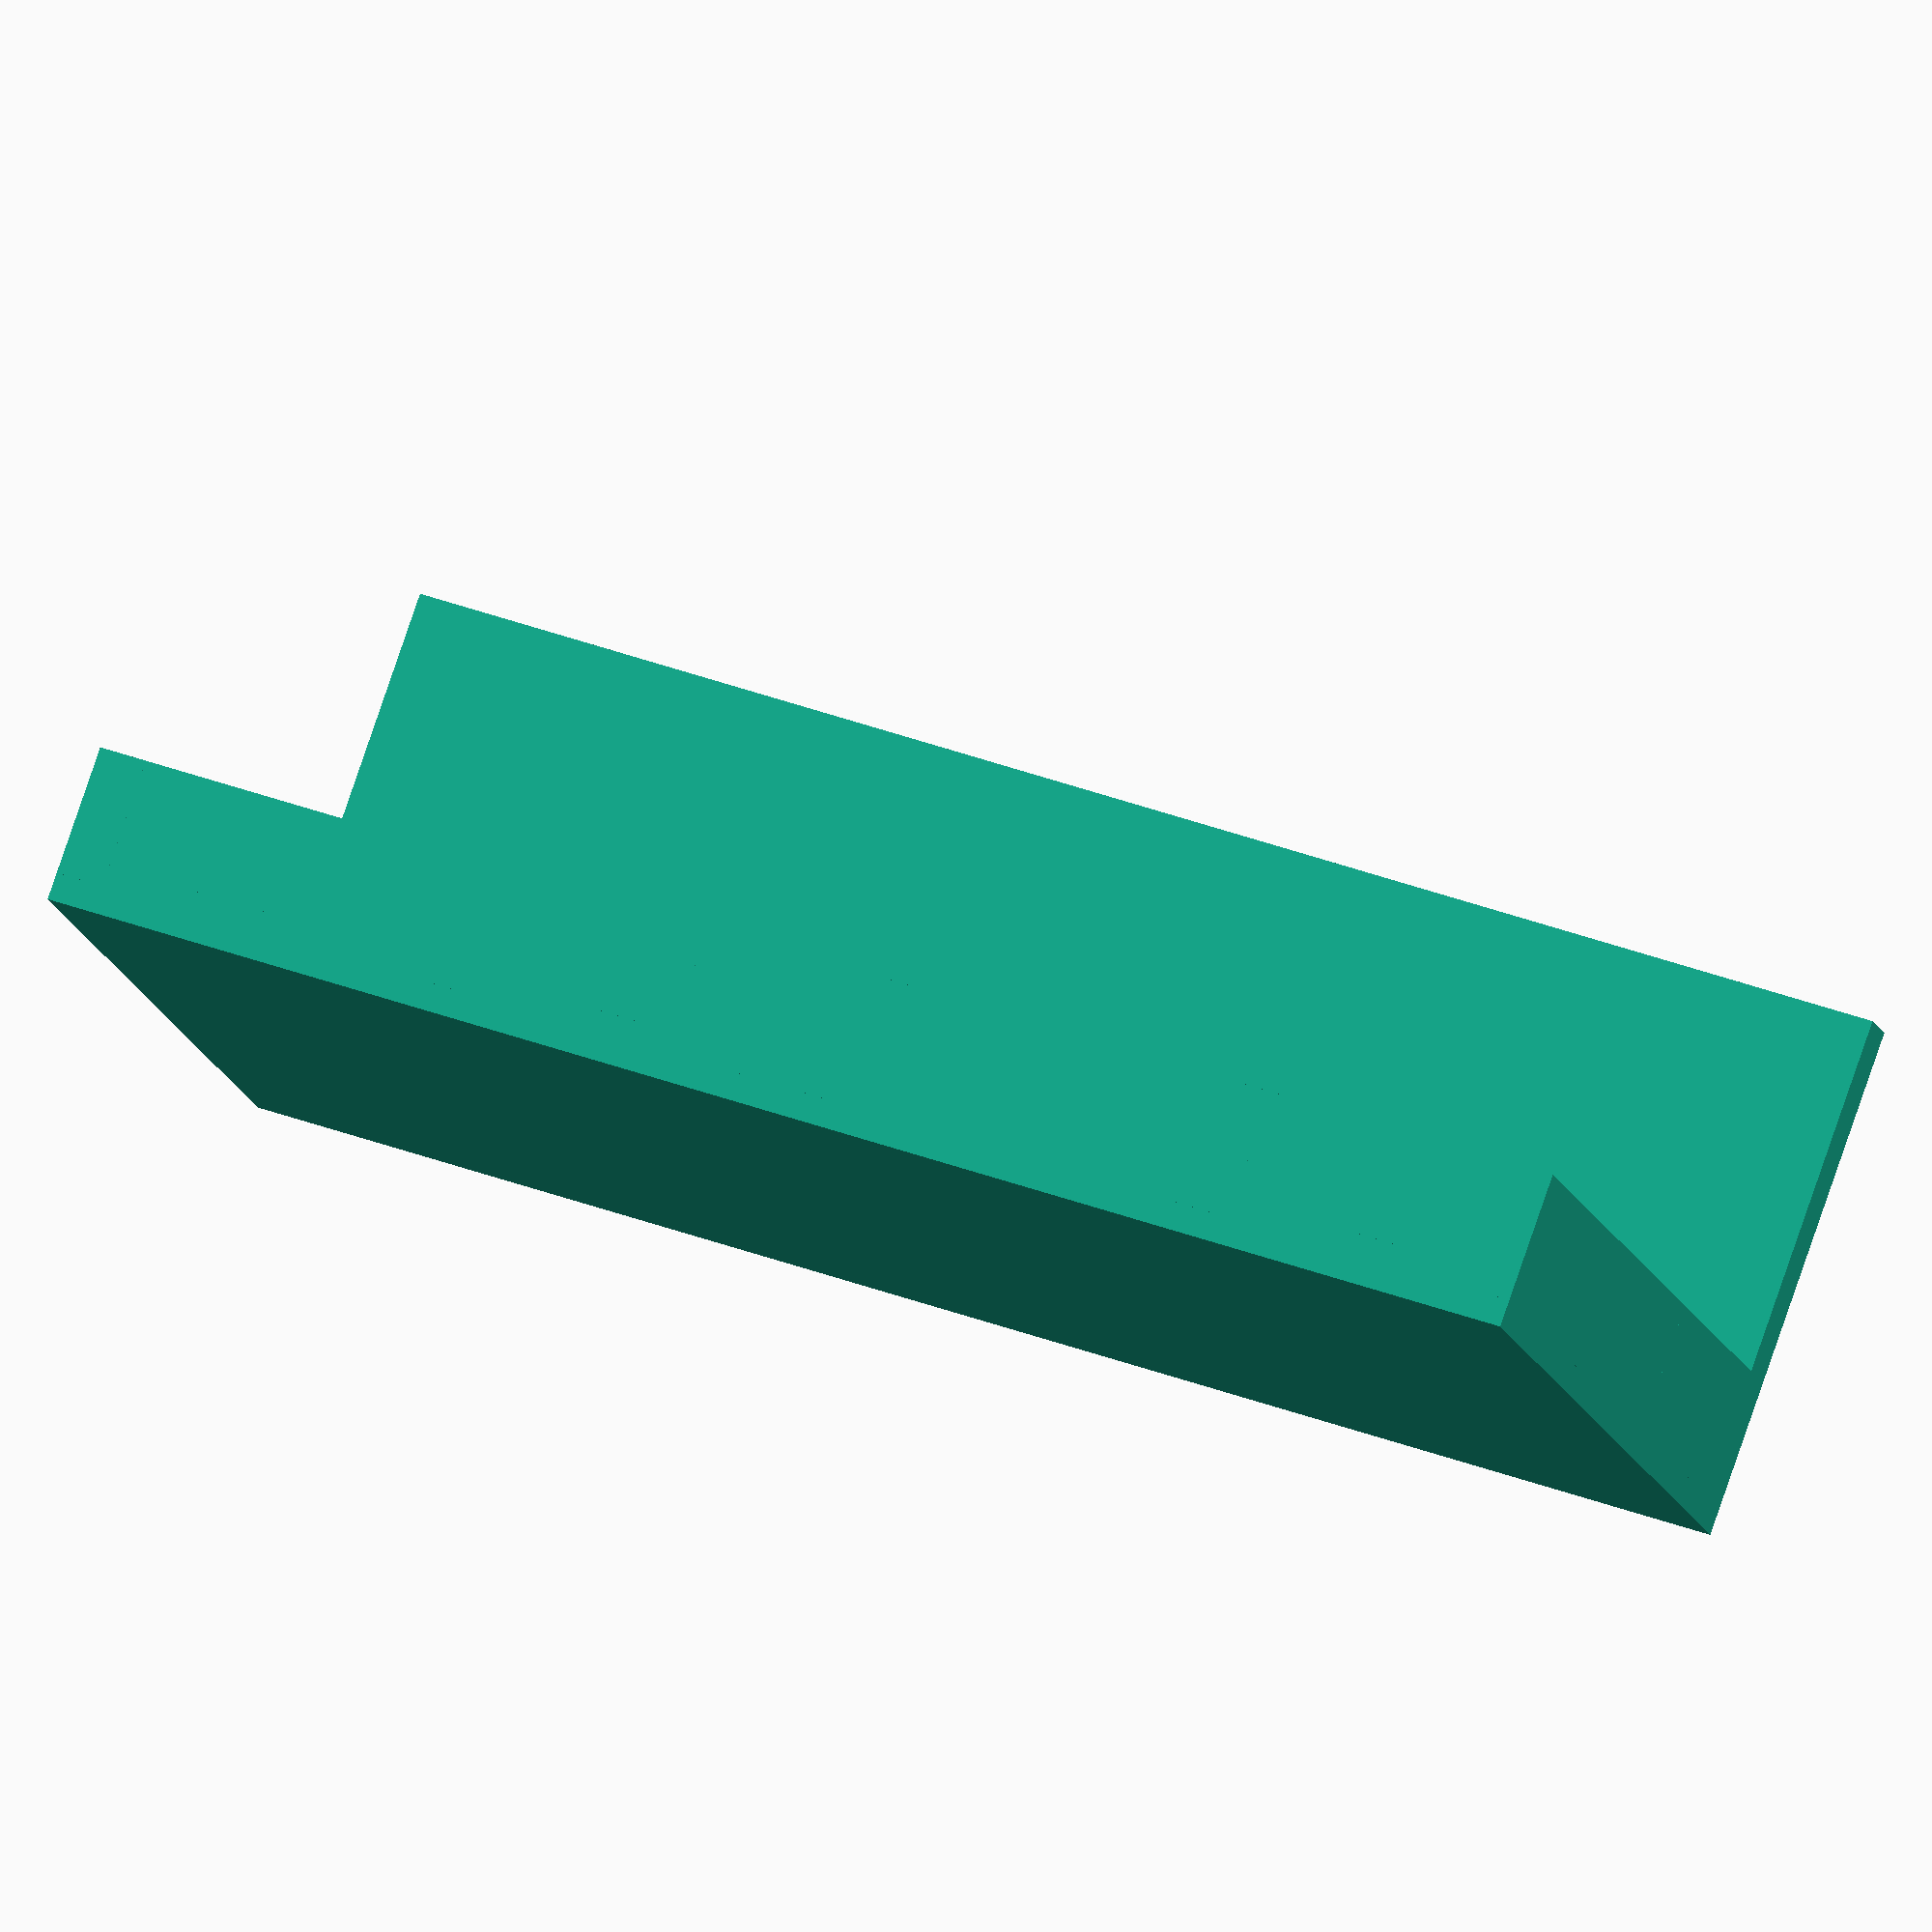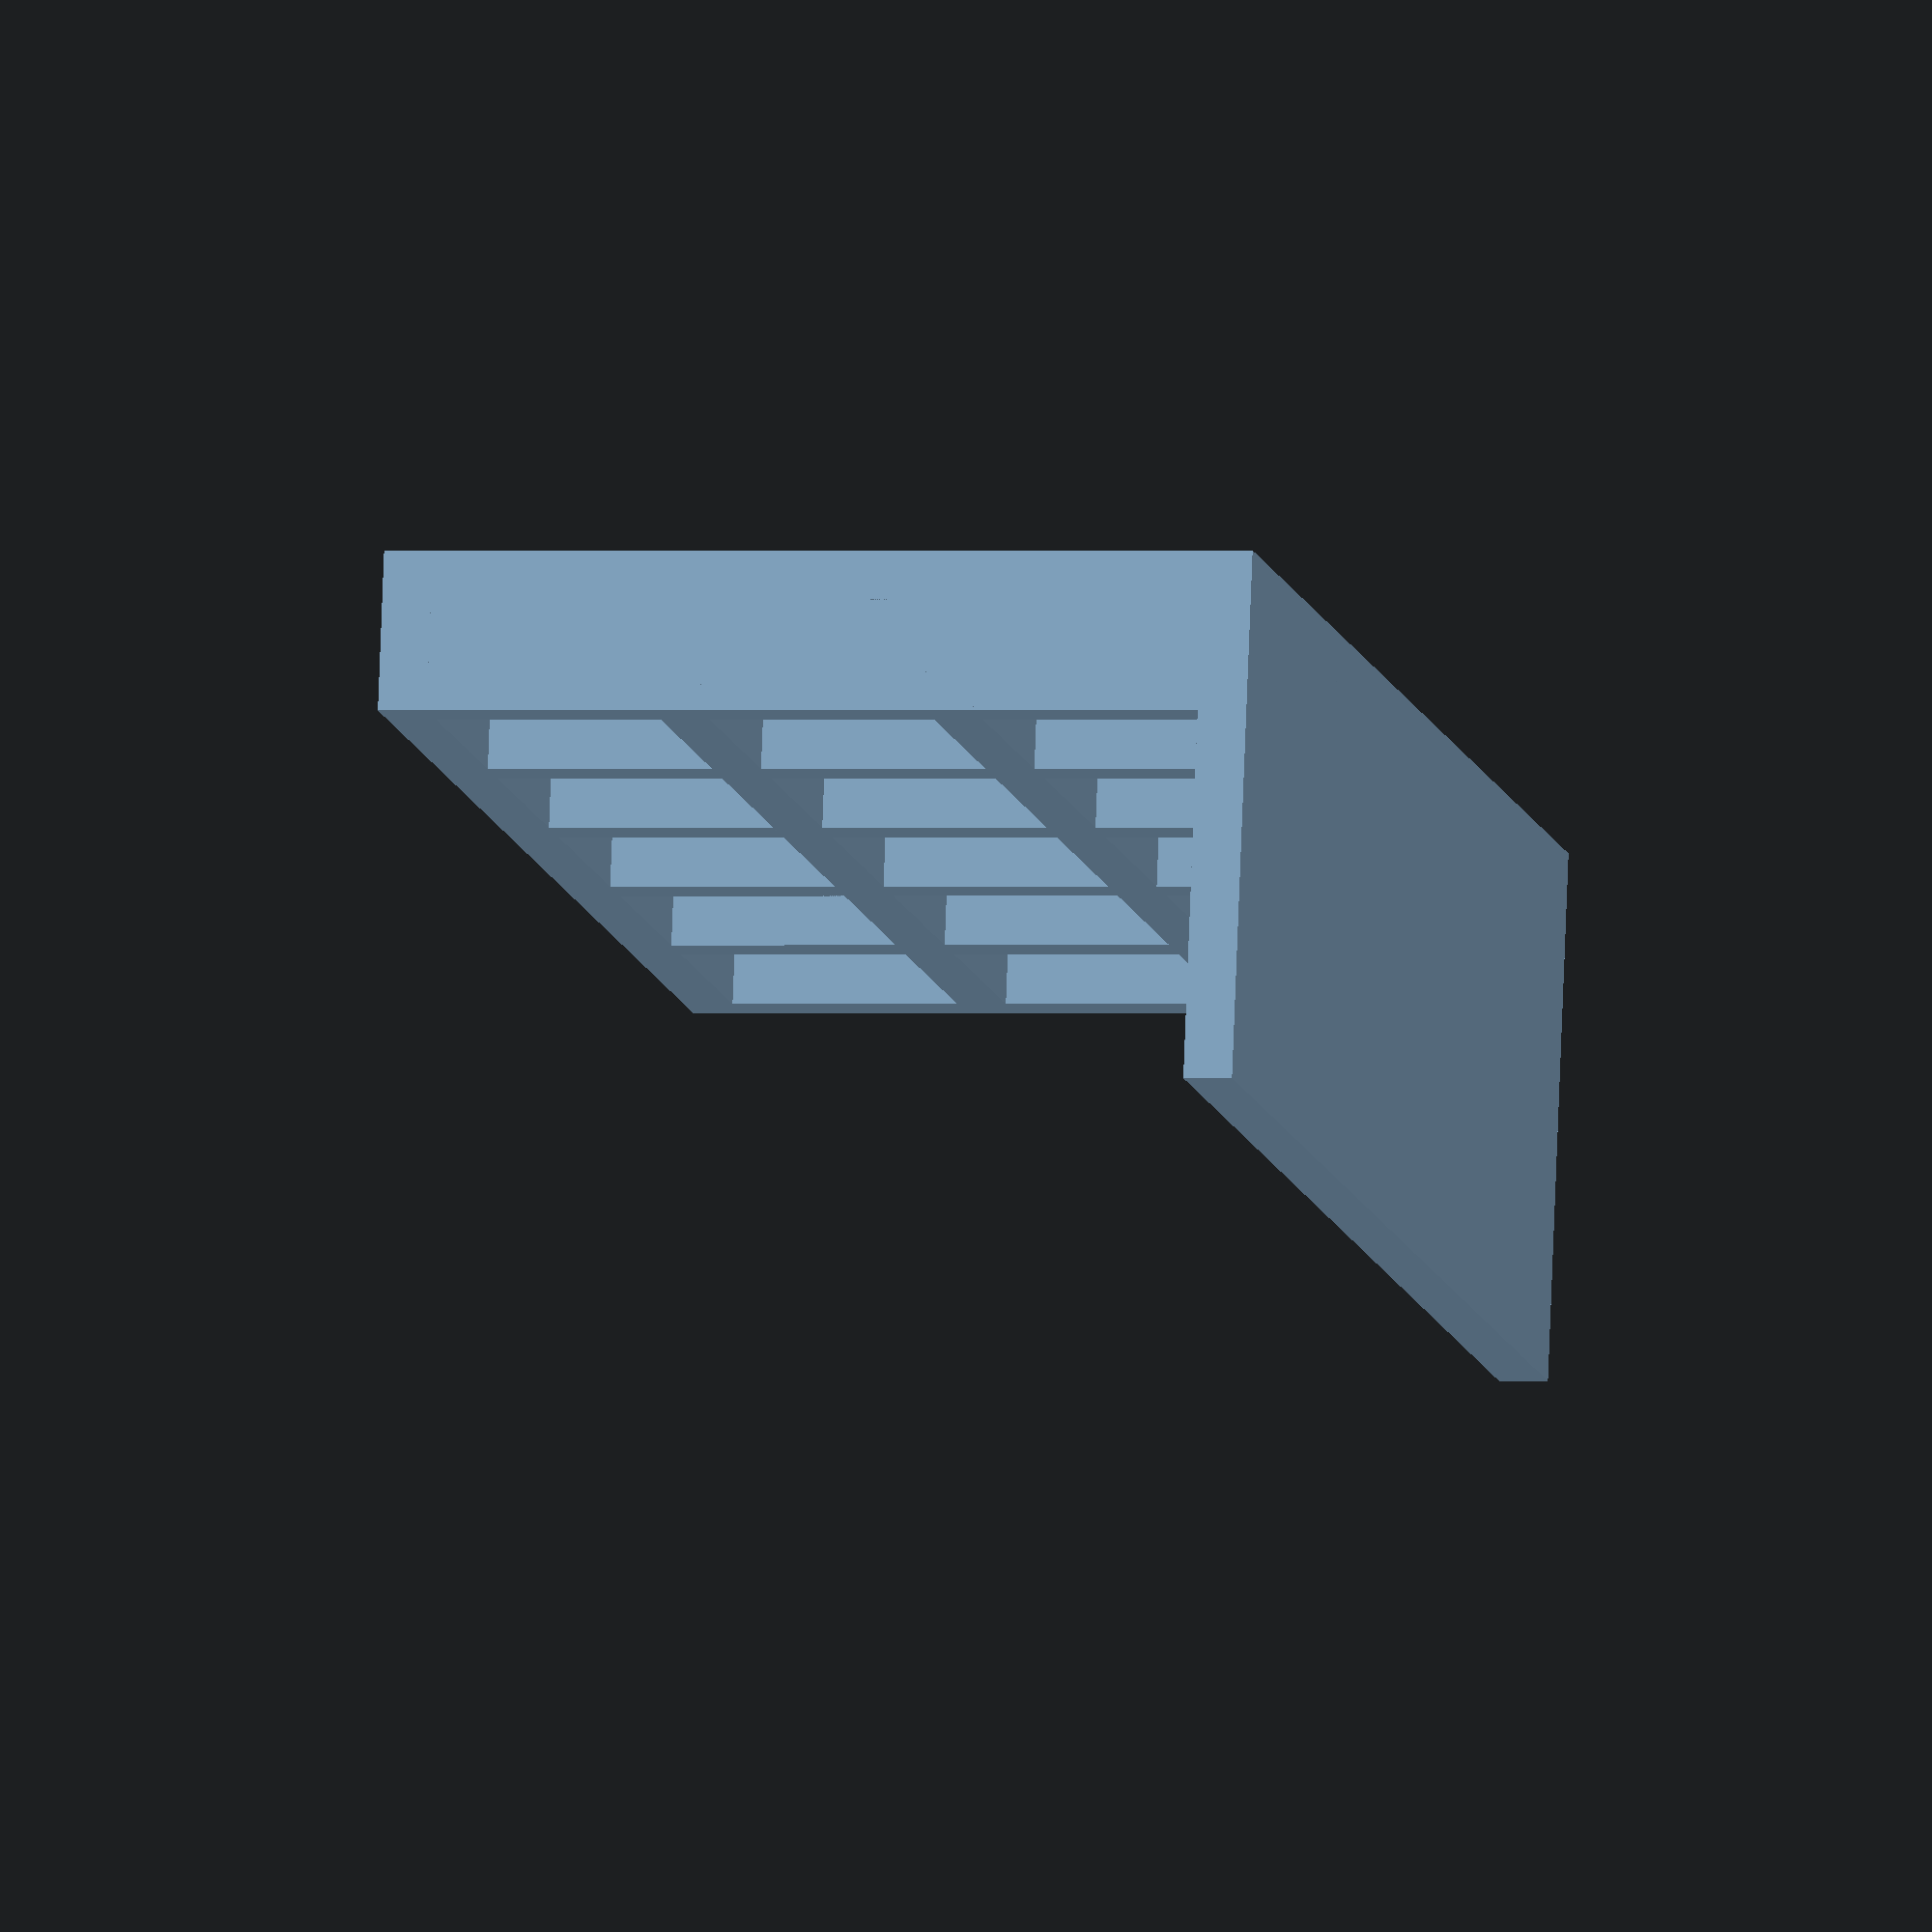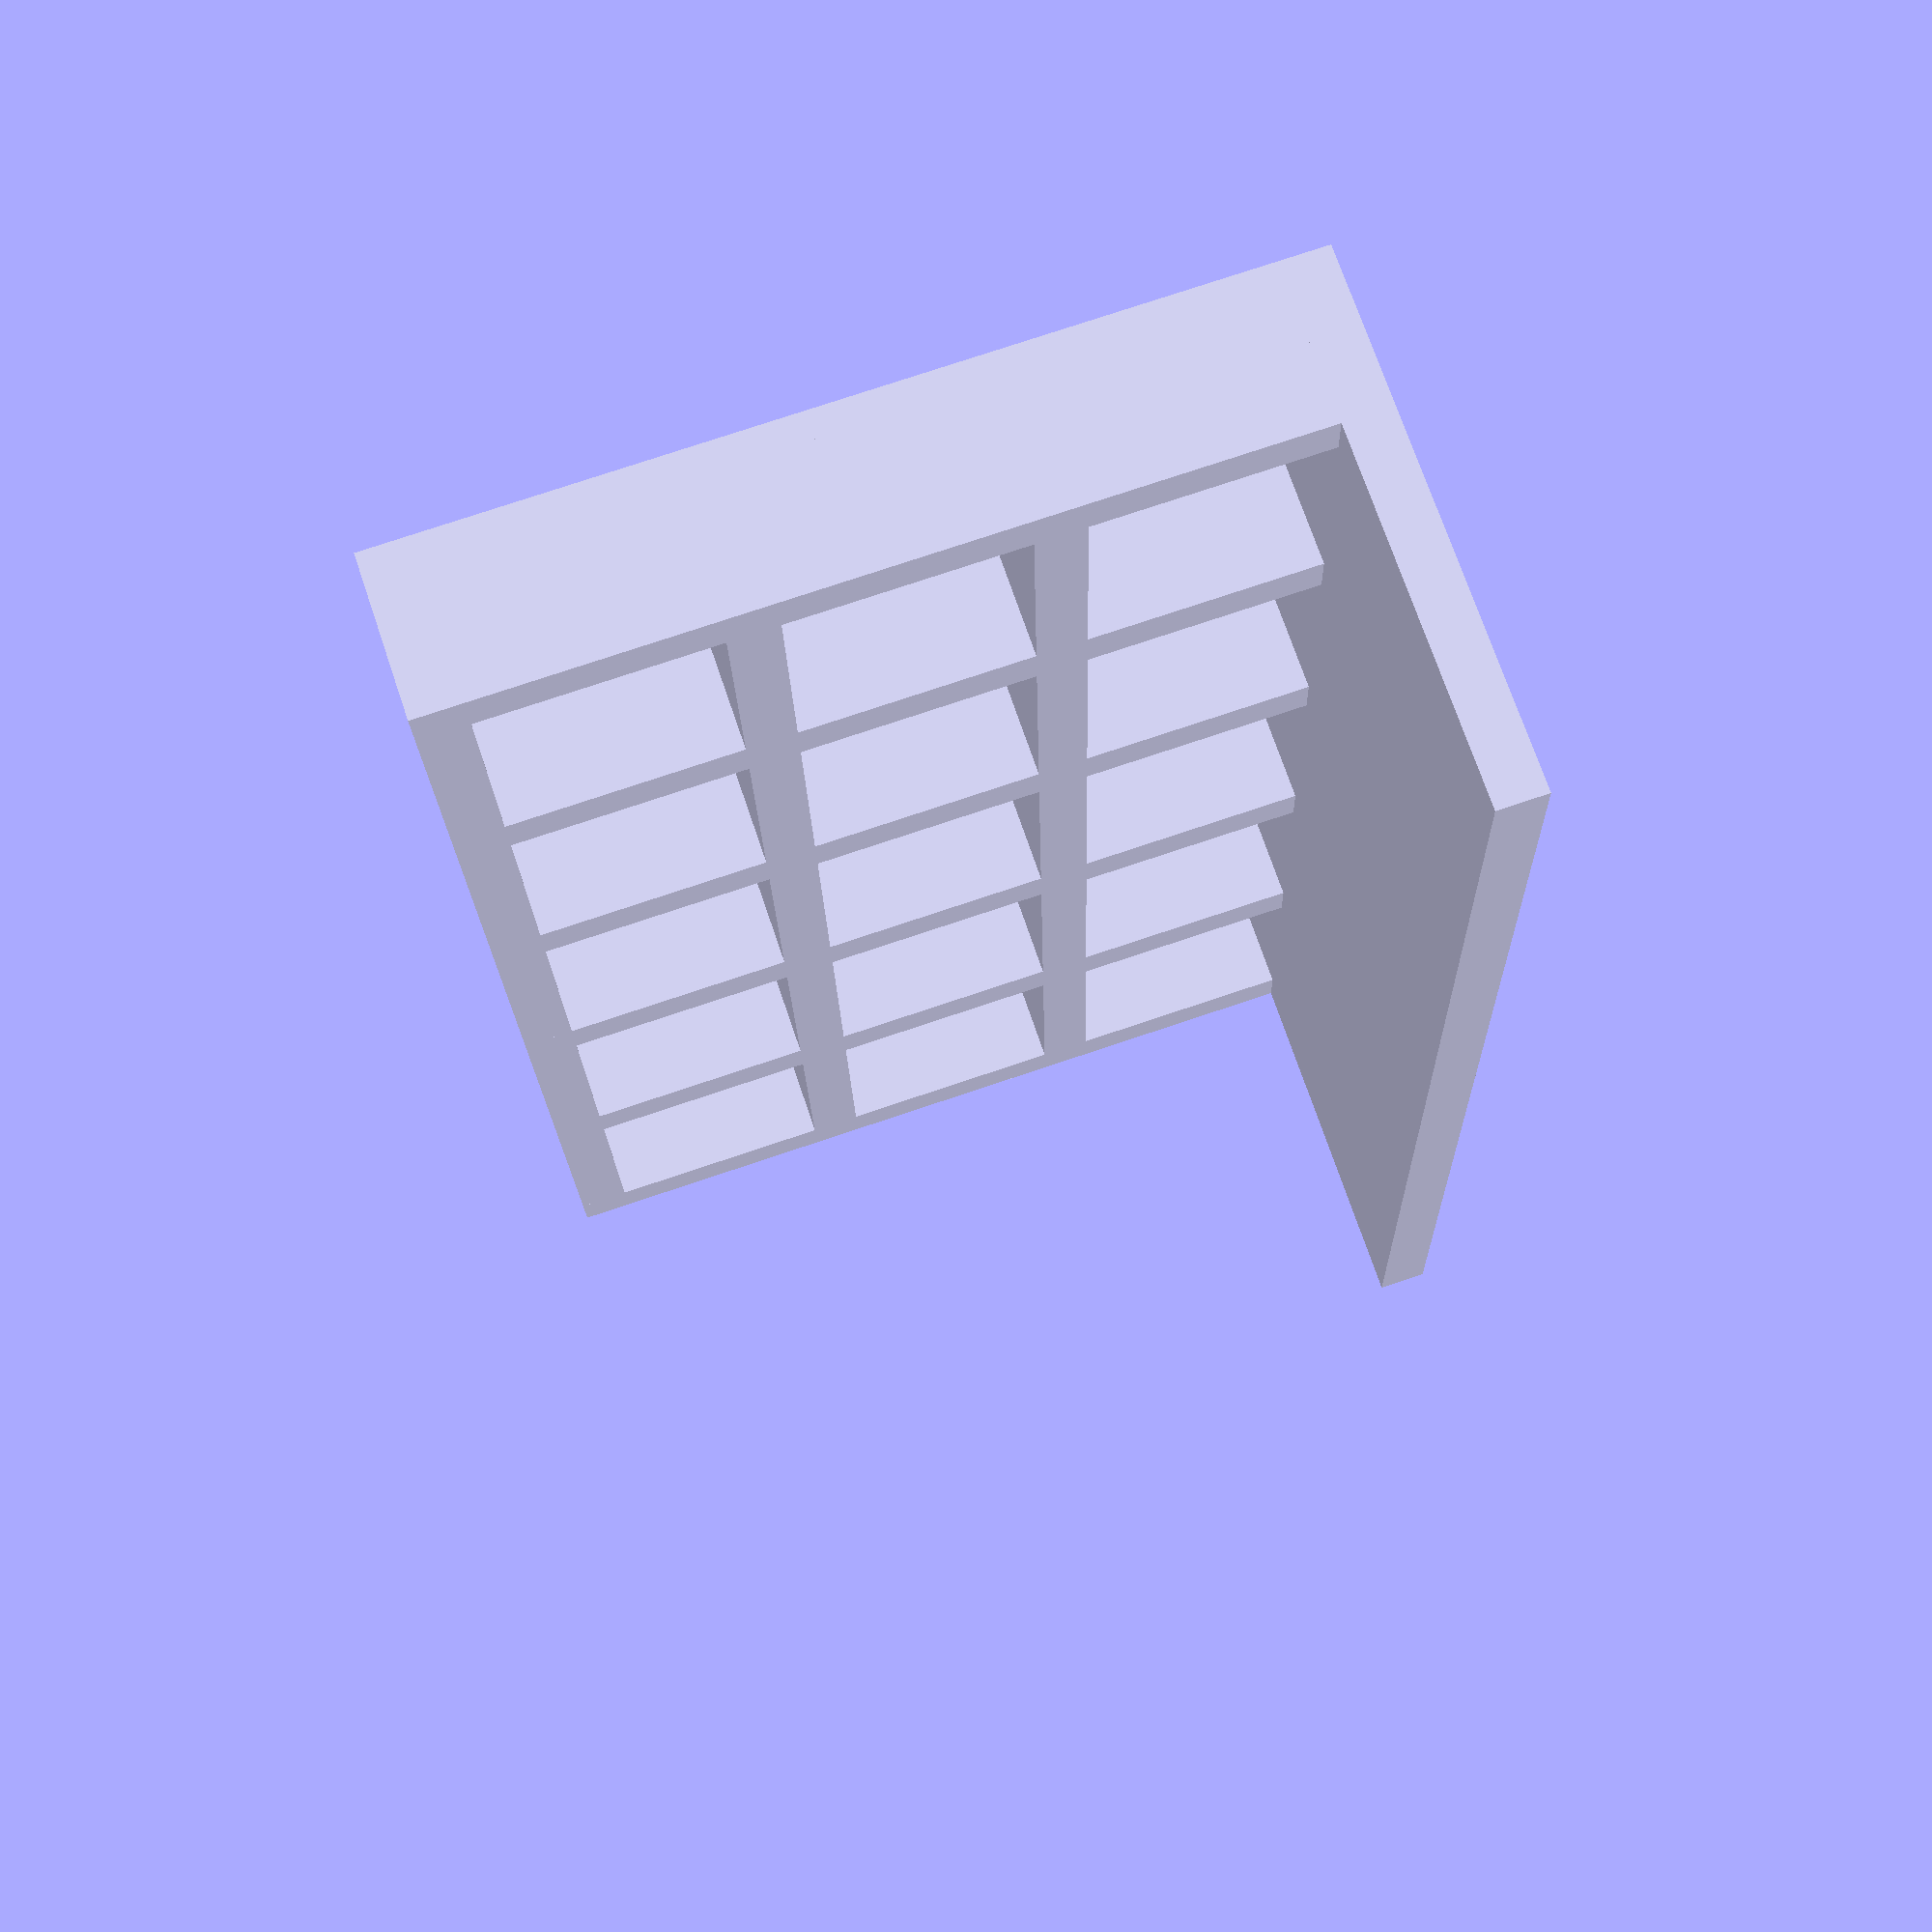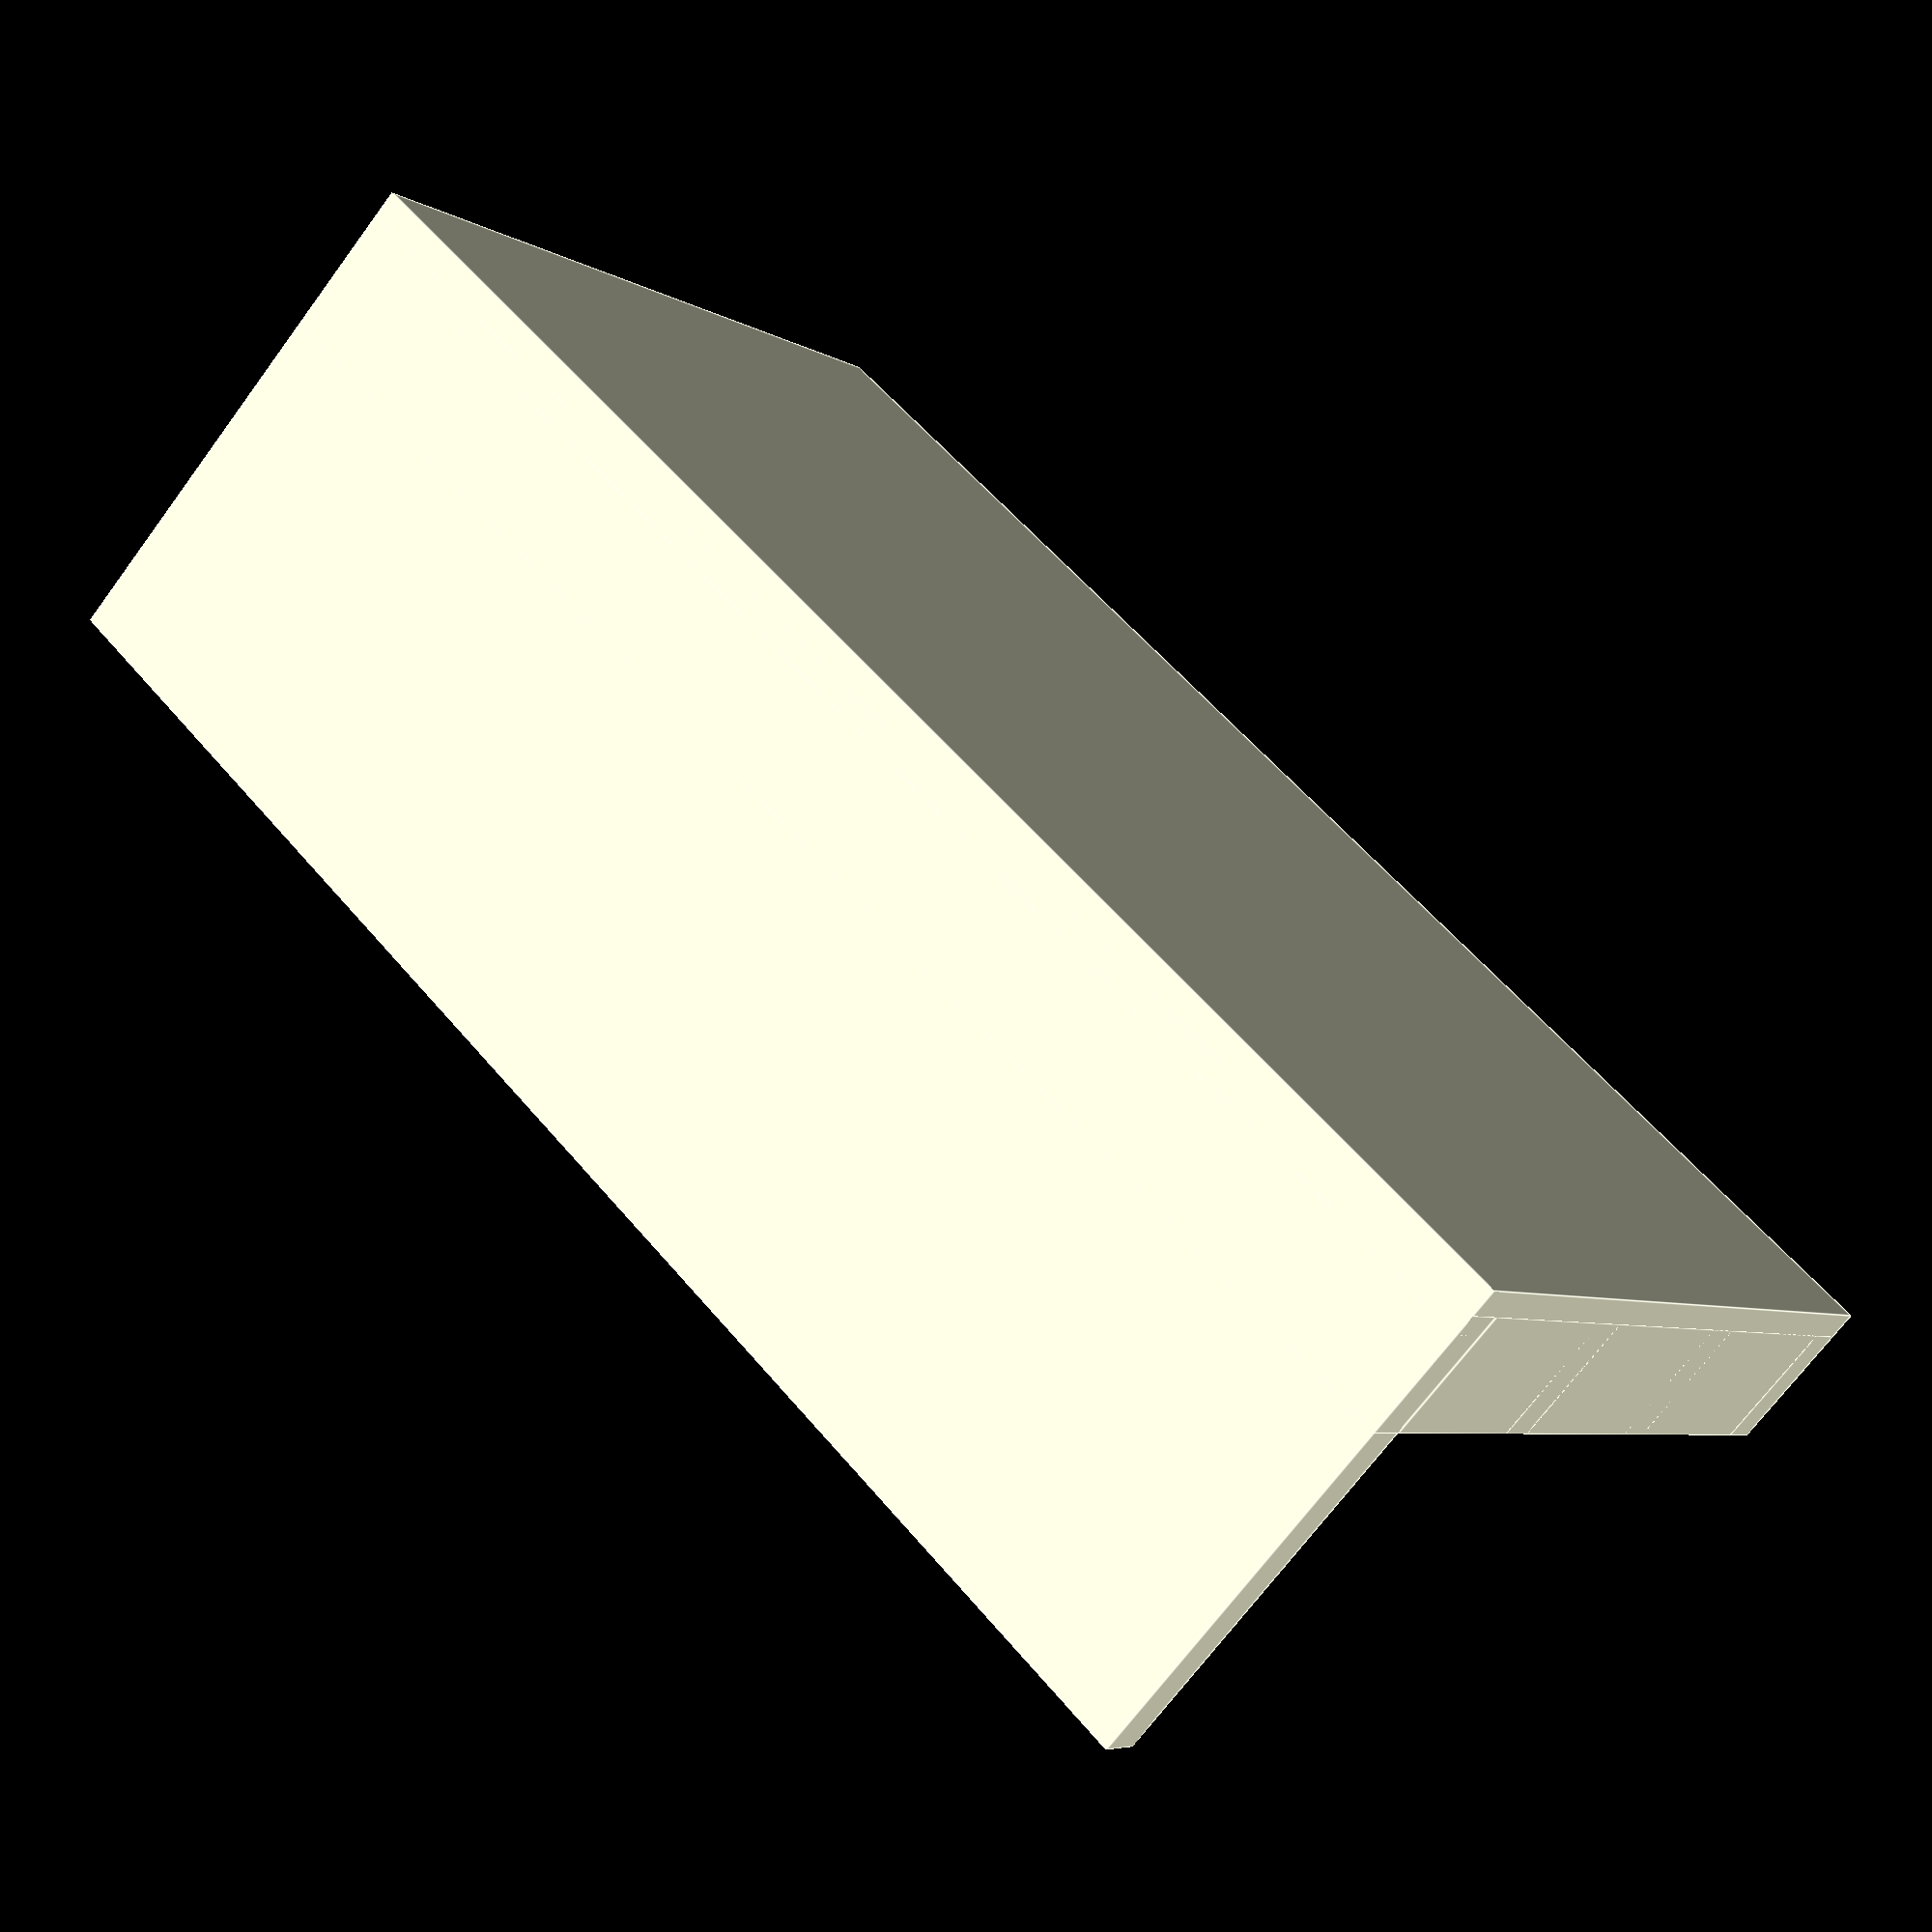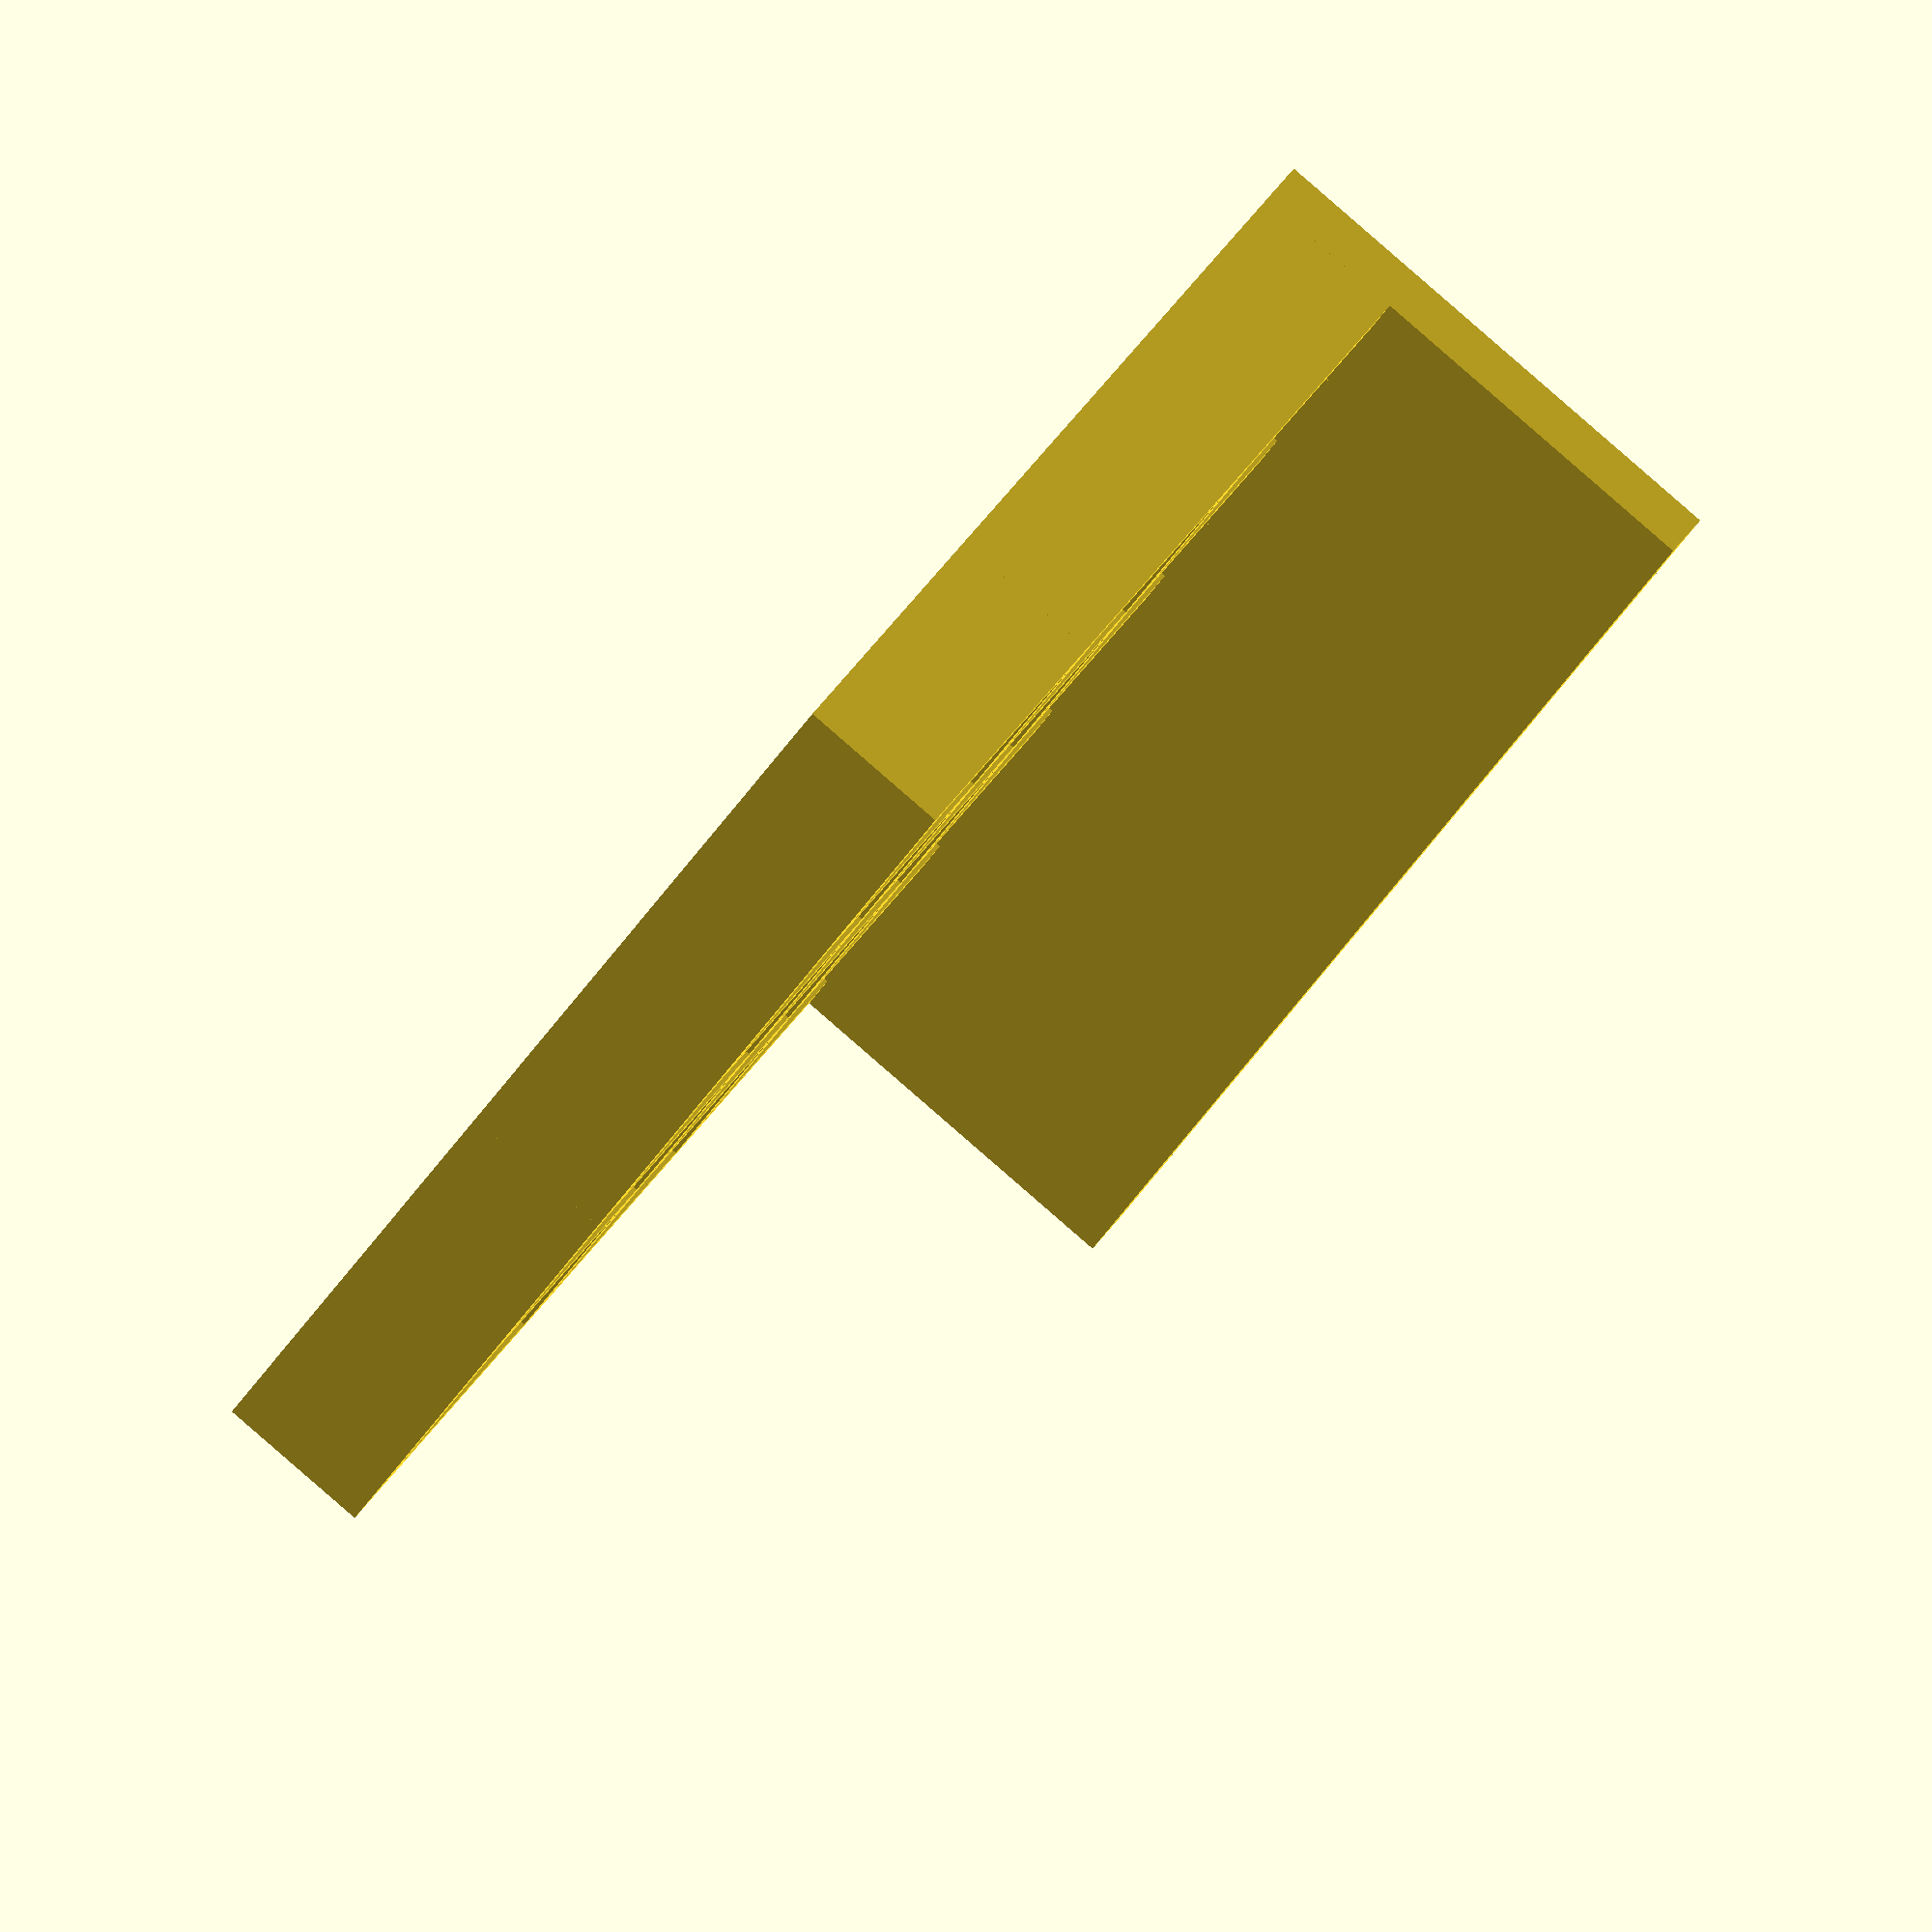
<openscad>
dikte =18.5;
lengte = 590;
hoogte = 330;
diepte = 200;
aantalSteunVerticaal = 5;
aantalSteunHorizontaal = 3;

diepteInfrezing = 8;
hoogteSteun = 50;

//explode();
rolluikkasten();
//horizontaalSteun();
//verticaalSteun();

module explode(){
    translate([0,hoogte*2,0]){
difference(){
  square ([lengte,hoogte],center = false);
projection(cut=true) rolluikkastenExplode();
}
translate([0, (-diepte) -50,0]){
 
projection(cut=true) onderplaat();

  
}
}
  
//horizontaal   
for ( i = [0 :hoogteSteun +20: hoogteSteun *aantalSteunHorizontaal ] )
{
    translate([0,-i,0]){
        projection (cut=true) horizontaalSteun();
}
}

//verticaal
for ( i = [0 :hoogte+50:  (hoogte +50)* aantalSteunVerticaal ] )
{
translate([hoogte + i, 100, 0]){
rotate([0,0,90]){
projection (cut= true) verticaalSteun();
}
}
}
}
 module rolluikkasten(){
        
// difference(){
cube([lengte,hoogte,dikte], center=false);
translate([0,0,dikte]){
cube([lengte,dikte,diepte-dikte], center=false);
}

for ( i = [0 :  (lengte-dikte)/aantalSteunVerticaal: lengte] )
{
    translate([i,dikte,dikte-diepteInfrezing]){
cube([dikte,hoogte-dikte,hoogteSteun], center=false);
}
}
for ( i = [0 :  (hoogte-dikte)/aantalSteunHorizontaal: hoogte] )
{

 translate([0,i,dikte-diepteInfrezing]){
cube([lengte,dikte,hoogteSteun], center=false);
}
}

{   
//}
}
}

module rolluikkastenExplode(){

 difference(){
cube([lengte,hoogte,dikte], center=false);
translate([0,0,dikte]){
cube([lengte,dikte,diepte-dikte], center=false);
}

for ( i = [0 :  (lengte-dikte)/aantalSteunVerticaal: lengte] )
{
    translate([i,0,0]){
cube([dikte,hoogte,hoogteSteun], center=false);
}
}
for ( i = [0 :  (hoogte-dikte)/aantalSteunHorizontaal: hoogte] )
{

 translate([0,i,0]){
cube([lengte,dikte,hoogteSteun], center=false);
}
}

{   
}
}
}
module horizontaalSteun(){

   
 difference(){
        
 translate([0,0,0]){
cube([lengte,hoogteSteun,dikte], center=false);

} 

for ( i = [0 :  (lengte-dikte)/aantalSteunVerticaal: lengte] )
{
    translate([i,0,0]){
cube([dikte,hoogteSteun/2,hoogte-dikte,], center=false);

}

}
}
}

module verticaalSteun(){

   
 difference(){
translate([0,diepteInfrezing,0]){
cube([hoogteSteun,hoogte-diepteInfrezing,dikte], center=false);
}
for ( i = [0 :  (hoogte-dikte)/aantalSteunHorizontaal: hoogte] )
{

 translate([0,i,0]){
cube([hoogteSteun/2,dikte,dikte*2], center=false);
     
}
}


}
}

module onderplaat(){

   
 difference(){
        
 translate([0,0,0]){
cube([lengte,diepte,dikte], center=false);

} 

for ( i = [0 :  (lengte-dikte)/aantalSteunVerticaal: lengte] )
{
    translate([i,0,0]){
cube([dikte,hoogteSteun/2,hoogte-dikte], center=false);

}

}
}
}



</openscad>
<views>
elev=99.2 azim=194.5 roll=341.1 proj=o view=solid
elev=100.8 azim=78.5 roll=177.8 proj=o view=wireframe
elev=108.7 azim=88.7 roll=198.6 proj=p view=solid
elev=250.6 azim=141.9 roll=36.6 proj=p view=edges
elev=271.2 azim=304.0 roll=310.9 proj=o view=wireframe
</views>
